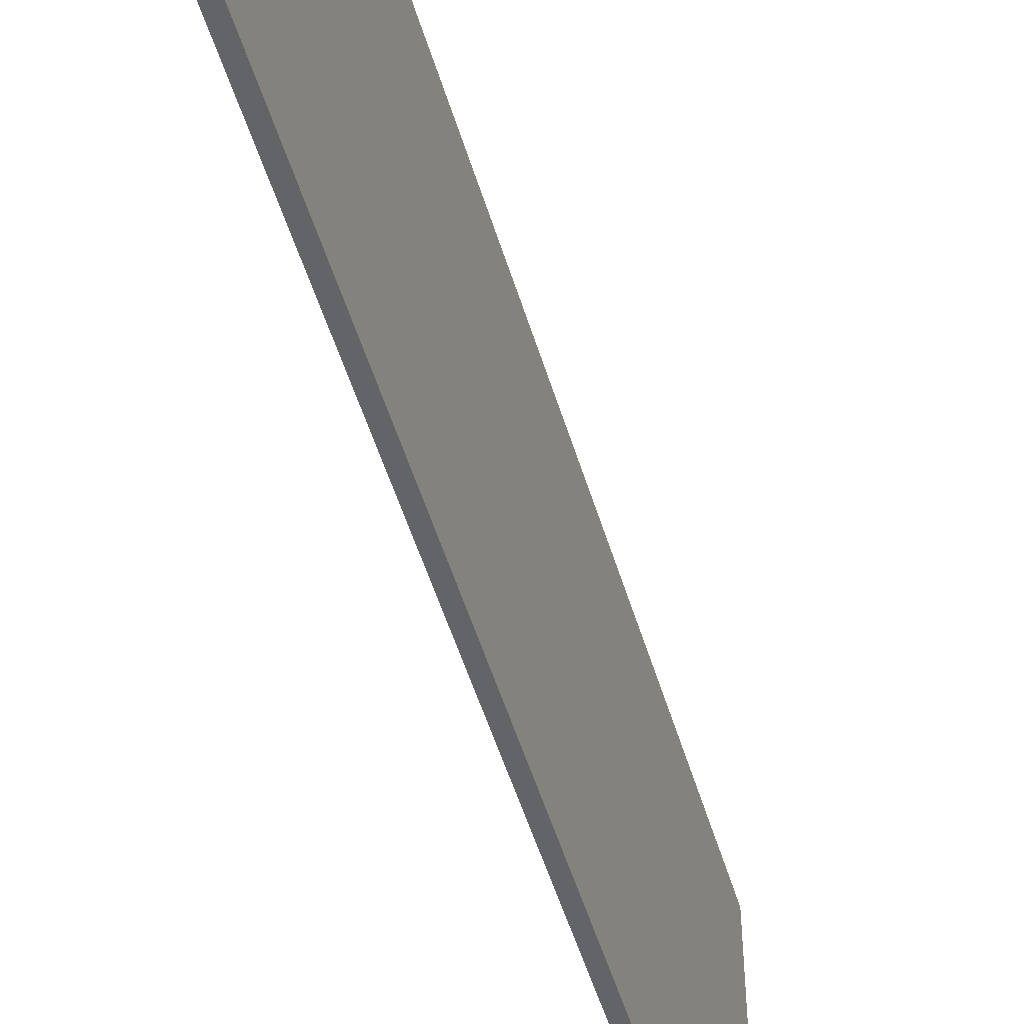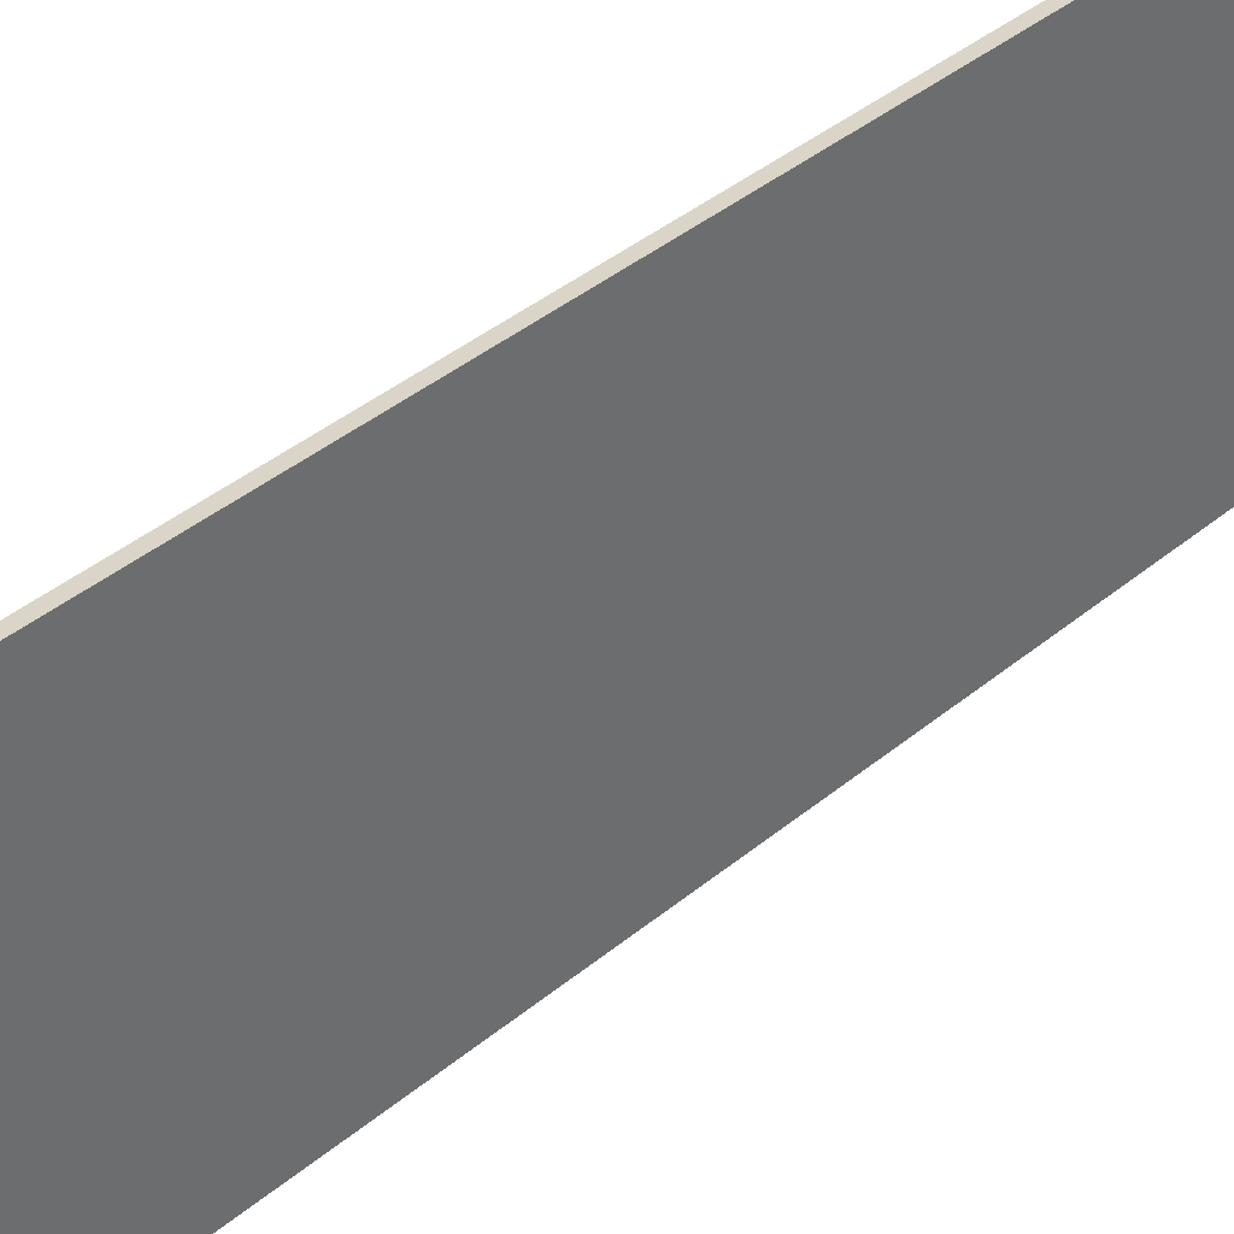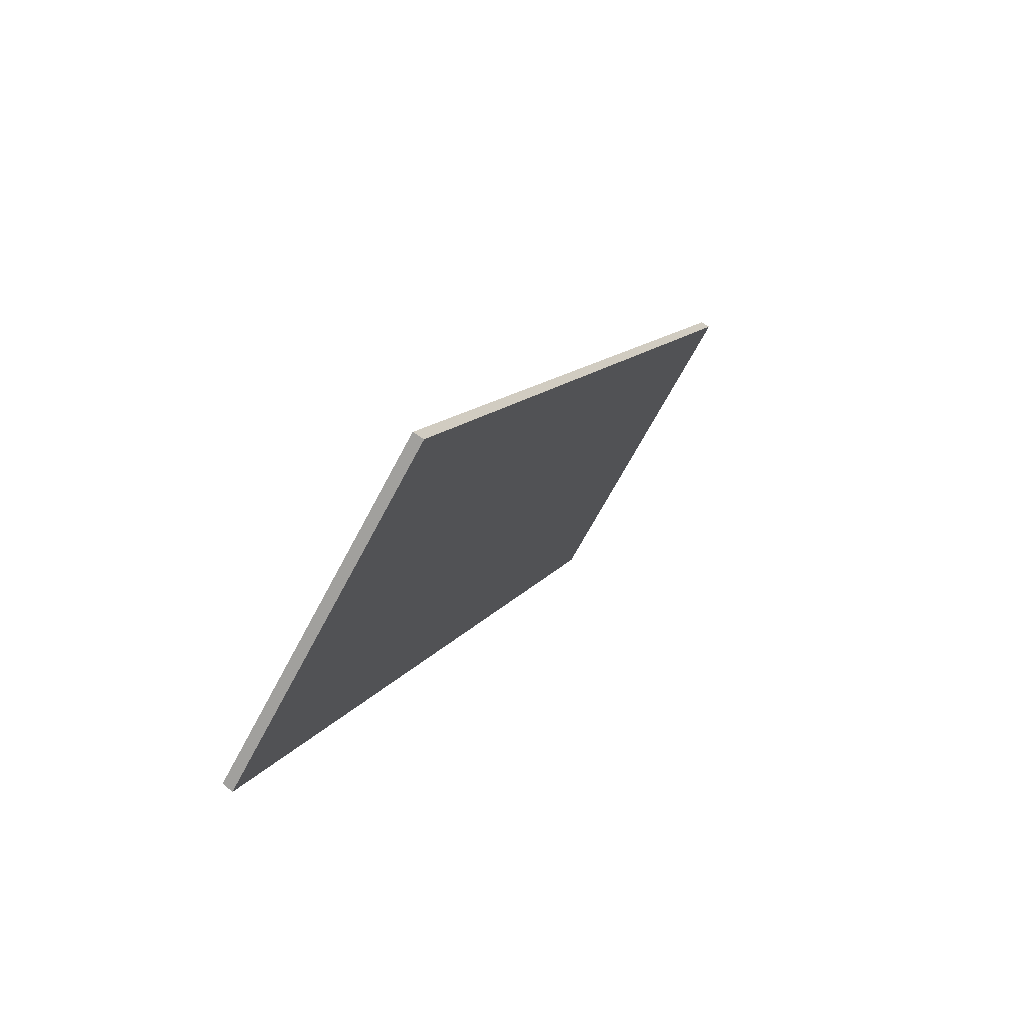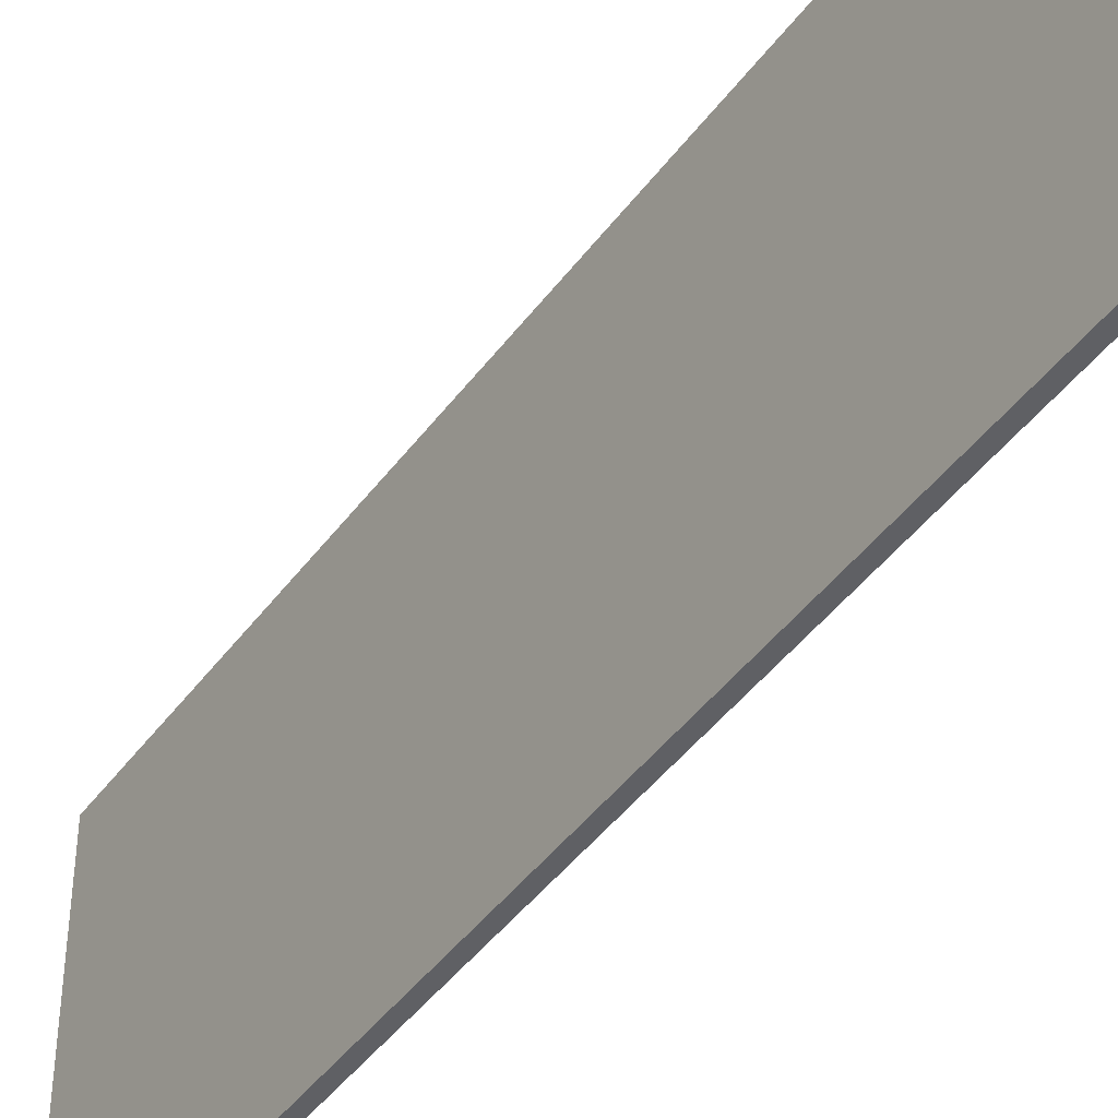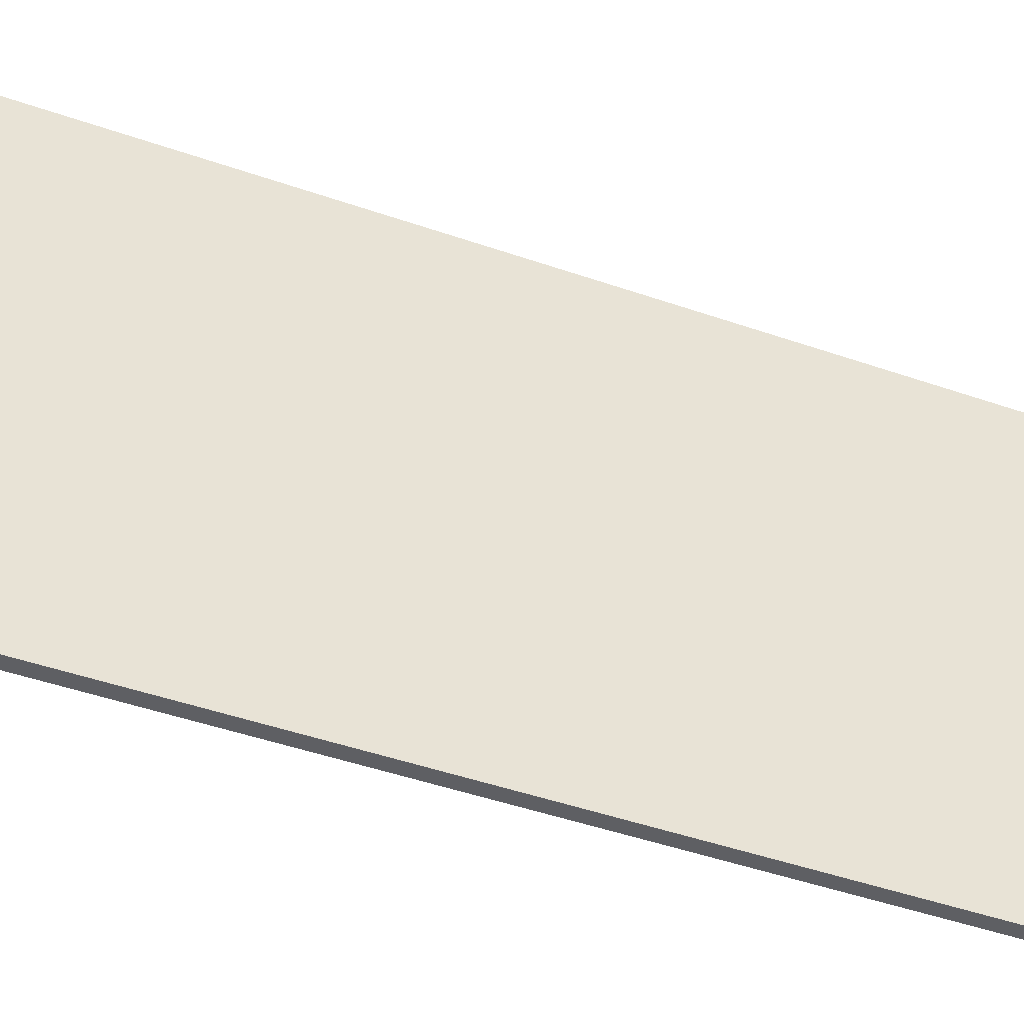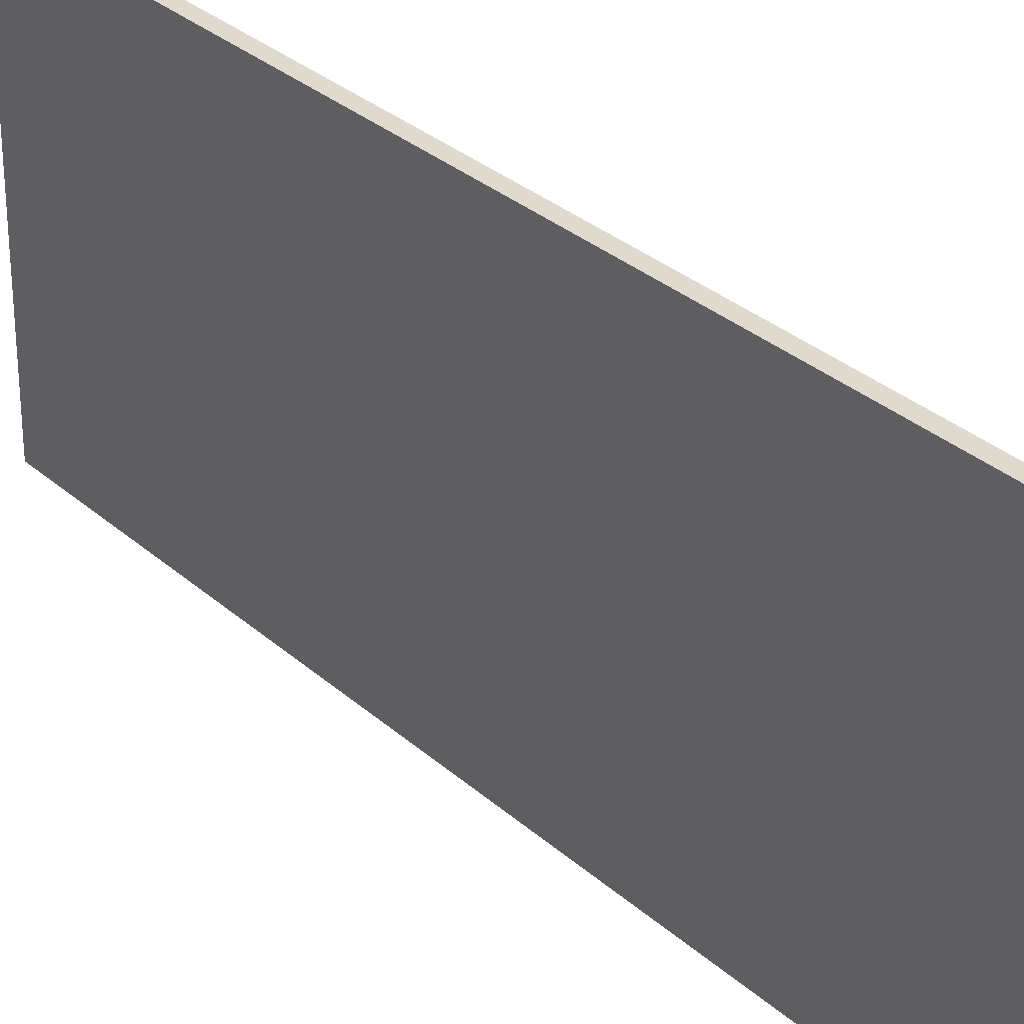
<metadata>
{"format":"obj","ext":"obj","renderer":"f3d","projection":"perspective","resolution":1024,"background":"white","views":[{"elev":-51.3,"azim":-141.3,"up":"+Y"},{"elev":39.0,"azim":66.0,"up":"+Y"},{"elev":-67.9,"azim":-27.9,"up":"+Z"},{"elev":-43.8,"azim":-11.4,"up":"+Y"},{"elev":-41.5,"azim":-91.3,"up":"+Y"},{"elev":30.3,"azim":-15.9,"up":"+Y"}]}
</metadata>
<code>
v  16.17 16.21 39.64
v  0.465 16.29 -0.167
v  0 16.21 9.923e-16
v  8.498 16.29 19.55
v  16.61 16.29 39.47
v  16.61 -2.417e-15 39.47
v  8.498 -1.197e-15 19.55
v  0.465 1.023e-17 -0.167
v  0 0 0
v  16.17 -2.427e-15 39.64
g defaultobject
f 1 2 3
f 2 1 4
f 4 1 5
f 6 4 5
f 4 6 7
f 4 7 2
f 2 7 8
f 8 3 2
f 3 8 9
f 9 1 3
f 1 9 10
f 1 6 5
f 6 1 10
f 8 10 9
f 10 8 7
f 10 7 6

</code>
